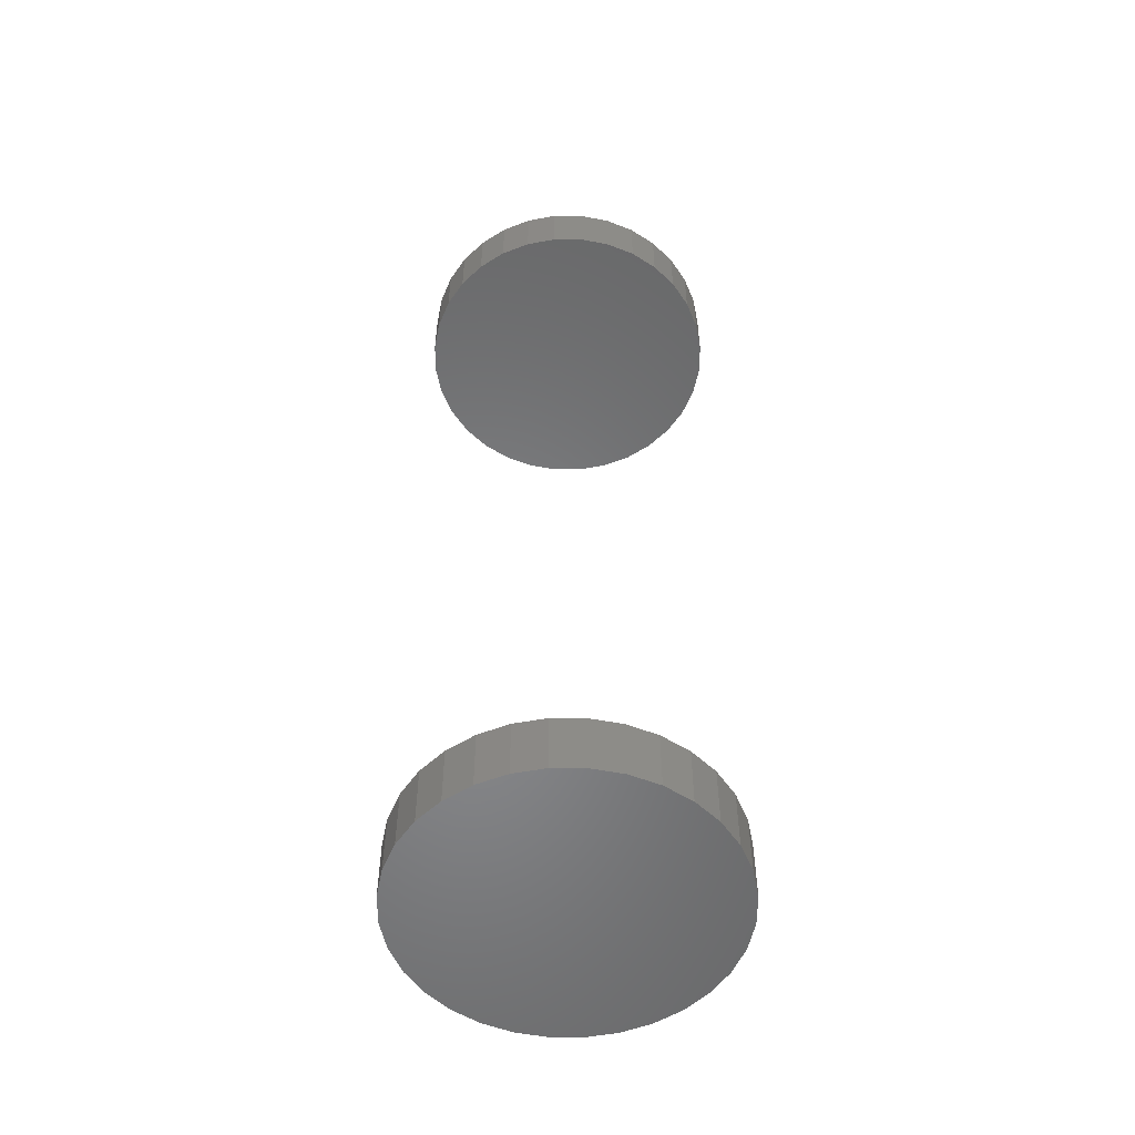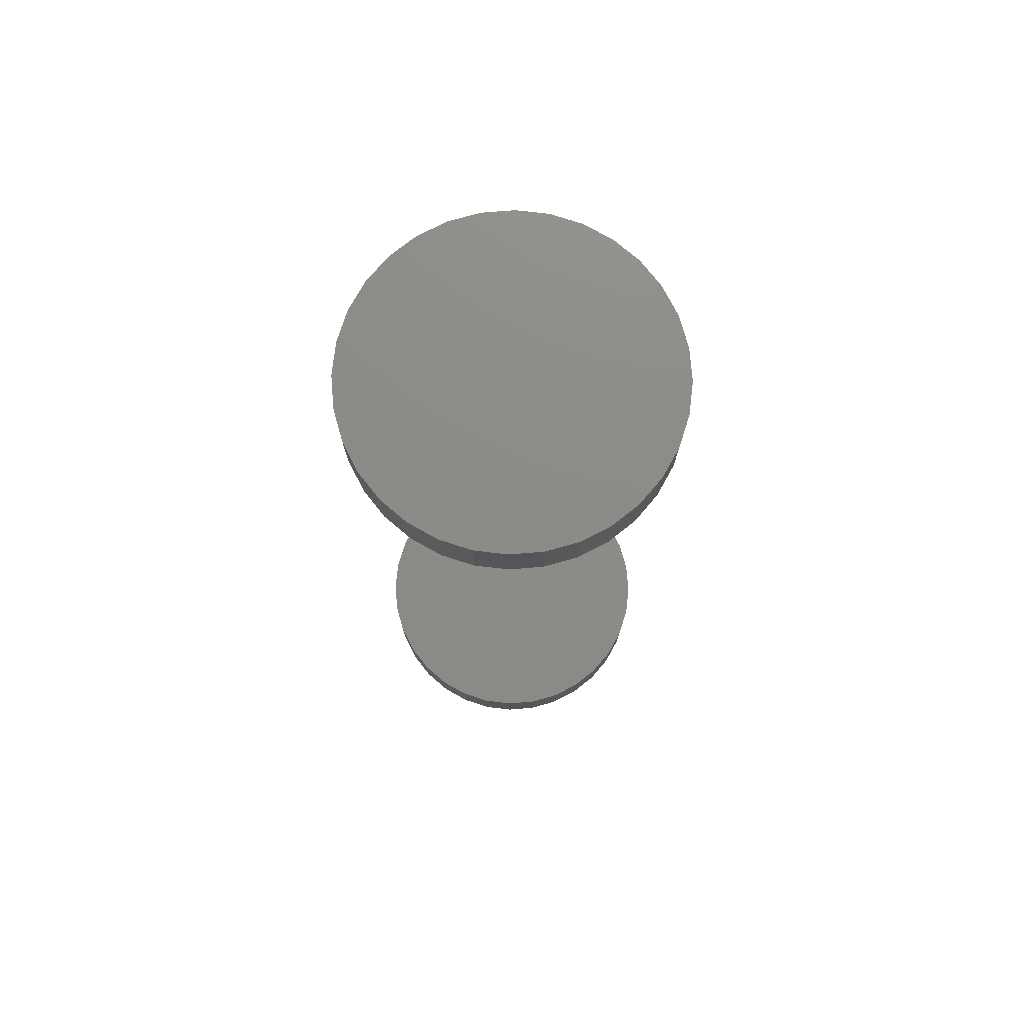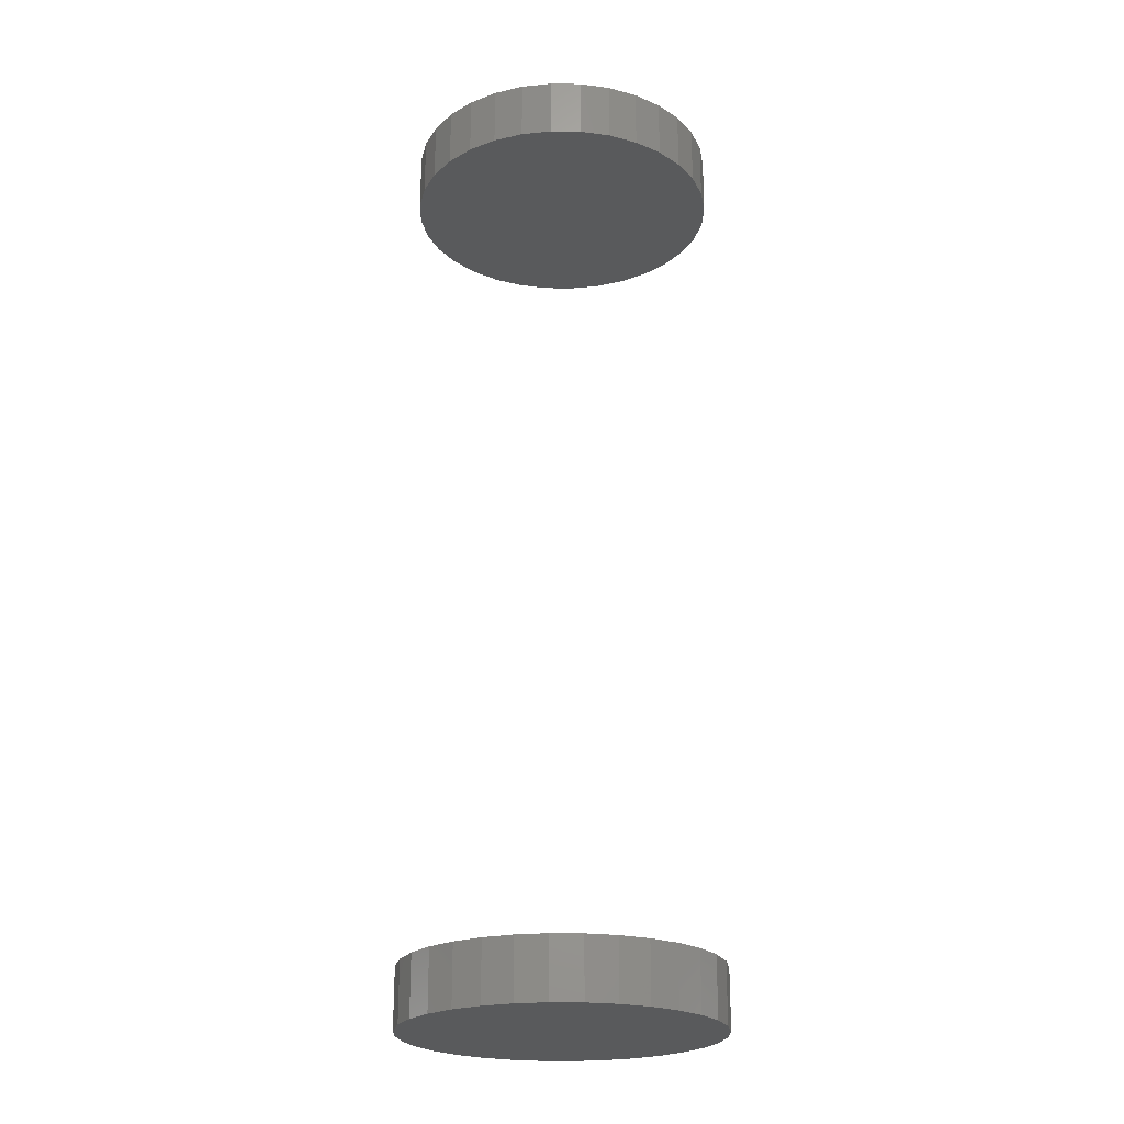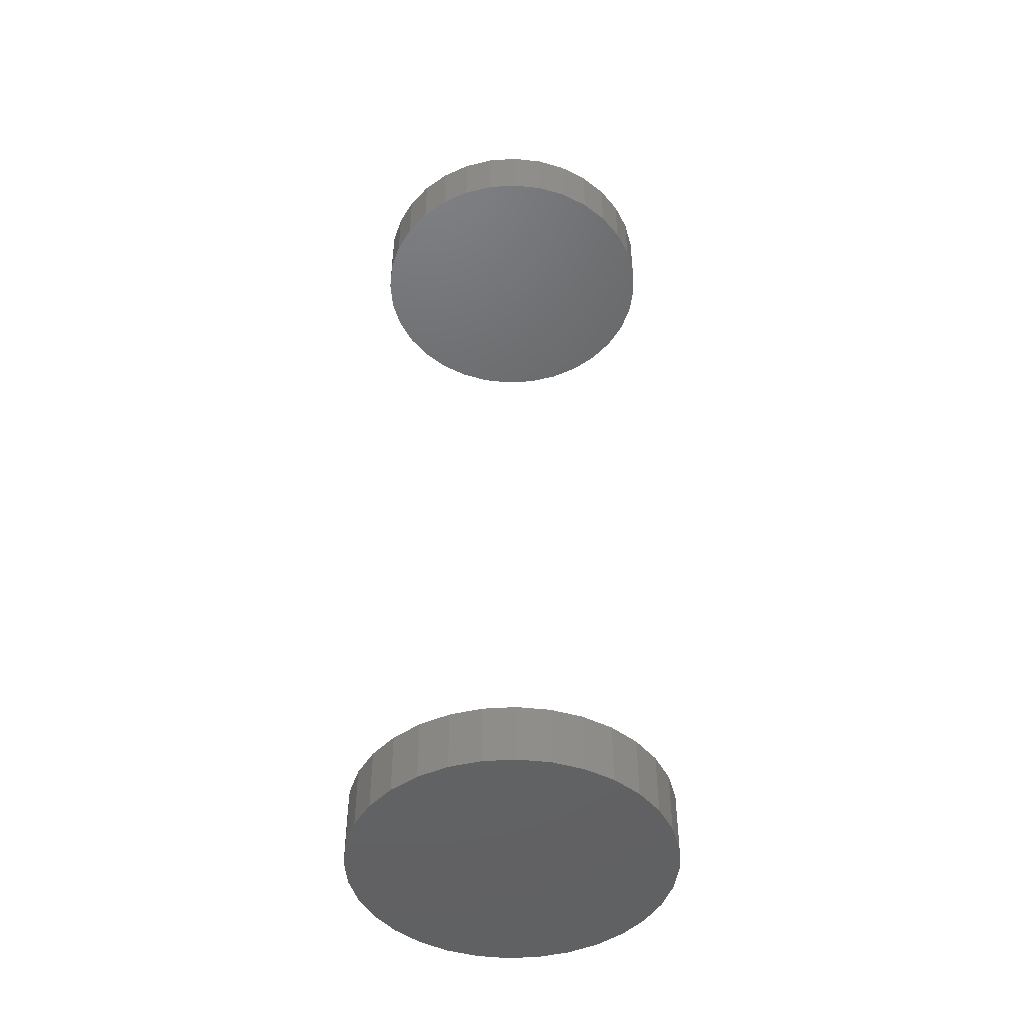
<metadata>
{"format":"stl","ext":"stl","renderer":"f3d","projection":"perspective","resolution":1024,"background":"white","views":[{"elev":-53.8,"azim":-163.3,"up":"+Z"},{"elev":75.9,"azim":158.5,"up":"+Z"},{"elev":-23.1,"azim":-164.6,"up":"+Z"},{"elev":-46.3,"azim":43.5,"up":"+Z"}]}
</metadata>
<code>
# stl→obj: 128 verts, 248 faces
v -0.1209 1.511e-17 0.7031
v -0.1209 1.511e-17 0.75
v -0.1185 0.02407 0.7031
v -0.1185 0.02407 0.75
v -0.1115 0.04721 0.7031
v -0.1115 0.04721 0.75
v -0.1001 0.06853 0.7031
v -0.1001 0.06853 0.75
v -0.08476 0.08723 0.7031
v -0.08476 0.08723 0.75
v -0.06607 0.1026 0.7031
v -0.06607 0.1026 0.75
v -0.04474 0.114 0.7031
v -0.04474 0.114 0.75
v -0.0216 0.121 0.7031
v -0.0216 0.121 0.75
v 0.002467 0.1234 0.7031
v 0.002467 0.1234 0.75
v 0.02653 0.121 0.7031
v 0.02653 0.121 0.75
v 0.04967 0.114 0.7031
v 0.04967 0.114 0.75
v 0.071 0.1026 0.7031
v 0.071 0.1026 0.75
v 0.08969 0.08723 0.7031
v 0.08969 0.08723 0.75
v 0.105 0.06853 0.7031
v 0.105 0.06853 0.75
v 0.1164 0.04721 0.7031
v 0.1164 0.04721 0.75
v 0.1235 0.02407 0.7031
v 0.1235 0.02407 0.75
v 0.1258 -3.021e-17 0.7031
v 0.1258 0 0.75
v -0.1209 1.511e-17 0
v -0.1209 1.511e-17 0.04688
v -0.1185 0.02407 0
v -0.1185 0.02407 0.04688
v -0.1115 0.04721 0
v -0.1115 0.04721 0.04688
v -0.1001 0.06853 0
v -0.1001 0.06853 0.04688
v -0.08476 0.08723 0
v -0.08476 0.08723 0.04688
v -0.06607 0.1026 0
v -0.06607 0.1026 0.04688
v -0.04474 0.114 0
v -0.04474 0.114 0.04688
v -0.0216 0.121 0
v -0.0216 0.121 0.04688
v 0.002467 0.1234 0
v 0.002467 0.1234 0.04688
v 0.02653 0.121 0
v 0.02653 0.121 0.04688
v 0.04967 0.114 0
v 0.04967 0.114 0.04688
v 0.071 0.1026 0
v 0.071 0.1026 0.04688
v 0.08969 0.08723 0
v 0.08969 0.08723 0.04688
v 0.105 0.06853 0
v 0.105 0.06853 0.04688
v 0.1164 0.04721 0
v 0.1164 0.04721 0.04688
v 0.1235 0.02407 0
v 0.1235 0.02407 0.04688
v 0.1258 0 0
v 0.1258 0 0.04688
v 0.1235 -0.02407 0.7031
v 0.1235 -0.02407 0.75
v 0.1164 -0.04721 0.7031
v 0.1164 -0.04721 0.75
v 0.105 -0.06853 0.7031
v 0.105 -0.06853 0.75
v 0.08969 -0.08723 0.7031
v 0.08969 -0.08723 0.75
v 0.071 -0.1026 0.7031
v 0.071 -0.1026 0.75
v 0.04967 -0.114 0.7031
v 0.04967 -0.114 0.75
v 0.02653 -0.121 0.7031
v 0.02653 -0.121 0.75
v 0.002467 -0.1234 0.7031
v 0.002467 -0.1234 0.75
v -0.0216 -0.121 0.7031
v -0.0216 -0.121 0.75
v -0.04474 -0.114 0.7031
v -0.04474 -0.114 0.75
v -0.06607 -0.1026 0.7031
v -0.06607 -0.1026 0.75
v -0.08476 -0.08723 0.7031
v -0.08476 -0.08723 0.75
v -0.1001 -0.06853 0.7031
v -0.1001 -0.06853 0.75
v -0.1115 -0.04721 0.7031
v -0.1115 -0.04721 0.75
v -0.1185 -0.02407 0.7031
v -0.1185 -0.02407 0.75
v 0.1235 -0.02407 0
v 0.1235 -0.02407 0.04688
v 0.1164 -0.04721 0
v 0.1164 -0.04721 0.04688
v 0.105 -0.06853 0
v 0.105 -0.06853 0.04688
v 0.08969 -0.08723 0
v 0.08969 -0.08723 0.04688
v 0.071 -0.1026 0
v 0.071 -0.1026 0.04688
v 0.04967 -0.114 0
v 0.04967 -0.114 0.04688
v 0.02653 -0.121 0
v 0.02653 -0.121 0.04688
v 0.002467 -0.1234 0
v 0.002467 -0.1234 0.04688
v -0.0216 -0.121 0
v -0.0216 -0.121 0.04688
v -0.04474 -0.114 0
v -0.04474 -0.114 0.04688
v -0.06607 -0.1026 0
v -0.06607 -0.1026 0.04688
v -0.08476 -0.08723 0
v -0.08476 -0.08723 0.04688
v -0.1001 -0.06853 0
v -0.1001 -0.06853 0.04688
v -0.1115 -0.04721 0
v -0.1115 -0.04721 0.04688
v -0.1185 -0.02407 0
v -0.1185 -0.02407 0.04688
f 1 2 3
f 3 2 4
f 3 4 5
f 5 4 6
f 5 6 7
f 7 6 8
f 7 8 9
f 9 8 10
f 9 10 11
f 11 10 12
f 11 12 13
f 13 12 14
f 13 14 15
f 15 14 16
f 15 16 17
f 17 16 18
f 17 18 19
f 19 18 20
f 19 20 21
f 21 20 22
f 21 22 23
f 23 22 24
f 23 24 25
f 25 24 26
f 25 26 27
f 27 26 28
f 27 28 29
f 29 28 30
f 29 30 31
f 31 30 32
f 31 32 33
f 33 32 34
f 35 36 37
f 37 36 38
f 37 38 39
f 39 38 40
f 39 40 41
f 41 40 42
f 41 42 43
f 43 42 44
f 43 44 45
f 45 44 46
f 45 46 47
f 47 46 48
f 47 48 49
f 49 48 50
f 49 50 51
f 51 50 52
f 51 52 53
f 53 52 54
f 53 54 55
f 55 54 56
f 55 56 57
f 57 56 58
f 57 58 59
f 59 58 60
f 59 60 61
f 61 60 62
f 61 62 63
f 63 62 64
f 63 64 65
f 65 64 66
f 65 66 67
f 67 66 68
f 33 34 69
f 69 34 70
f 69 70 71
f 71 70 72
f 71 72 73
f 73 72 74
f 73 74 75
f 75 74 76
f 75 76 77
f 77 76 78
f 77 78 79
f 79 78 80
f 79 80 81
f 81 80 82
f 81 82 83
f 83 82 84
f 83 84 85
f 85 84 86
f 85 86 87
f 87 86 88
f 87 88 89
f 89 88 90
f 89 90 91
f 91 90 92
f 91 92 93
f 93 92 94
f 93 94 95
f 95 94 96
f 95 96 97
f 97 96 98
f 97 98 1
f 1 98 2
f 67 68 99
f 99 68 100
f 99 100 101
f 101 100 102
f 101 102 103
f 103 102 104
f 103 104 105
f 105 104 106
f 105 106 107
f 107 106 108
f 107 108 109
f 109 108 110
f 109 110 111
f 111 110 112
f 111 112 113
f 113 112 114
f 113 114 115
f 115 114 116
f 115 116 117
f 117 116 118
f 117 118 119
f 119 118 120
f 119 120 121
f 121 120 122
f 121 122 123
f 123 122 124
f 123 124 125
f 125 124 126
f 125 126 127
f 127 126 128
f 127 128 35
f 35 128 36
f 50 54 52
f 54 50 48
f 54 48 56
f 56 48 46
f 56 46 58
f 108 118 110
f 110 118 116
f 110 116 112
f 112 116 114
f 58 46 60
f 60 46 44
f 60 44 62
f 62 44 42
f 62 42 64
f 64 42 40
f 64 40 66
f 66 40 38
f 66 38 68
f 68 38 36
f 68 36 100
f 100 36 128
f 100 128 102
f 102 128 126
f 102 126 104
f 104 126 124
f 104 124 106
f 106 124 122
f 106 122 108
f 108 122 120
f 108 120 118
f 17 19 15
f 13 15 19
f 21 13 19
f 11 13 21
f 23 11 21
f 79 87 77
f 85 87 79
f 81 85 79
f 83 85 81
f 87 89 77
f 77 89 91
f 77 91 75
f 75 91 93
f 75 93 73
f 73 93 95
f 73 95 71
f 71 95 97
f 71 97 69
f 69 97 1
f 69 1 33
f 33 1 3
f 33 3 31
f 31 3 5
f 31 5 29
f 29 5 7
f 29 7 27
f 27 7 9
f 27 9 25
f 25 9 11
f 25 11 23
f 16 20 18
f 20 16 14
f 20 14 22
f 22 14 12
f 22 12 24
f 78 88 80
f 80 88 86
f 80 86 82
f 82 86 84
f 24 12 26
f 26 12 10
f 26 10 28
f 28 10 8
f 28 8 30
f 30 8 6
f 30 6 32
f 32 6 4
f 32 4 34
f 34 4 2
f 34 2 70
f 70 2 98
f 70 98 72
f 72 98 96
f 72 96 74
f 74 96 94
f 74 94 76
f 76 94 92
f 76 92 78
f 78 92 90
f 78 90 88
f 51 53 49
f 47 49 53
f 55 47 53
f 45 47 55
f 57 45 55
f 109 117 107
f 115 117 109
f 111 115 109
f 113 115 111
f 117 119 107
f 107 119 121
f 107 121 105
f 105 121 123
f 105 123 103
f 103 123 125
f 103 125 101
f 101 125 127
f 101 127 99
f 99 127 35
f 99 35 67
f 67 35 37
f 67 37 65
f 65 37 39
f 65 39 63
f 63 39 41
f 63 41 61
f 61 41 43
f 61 43 59
f 59 43 45
f 59 45 57

</code>
